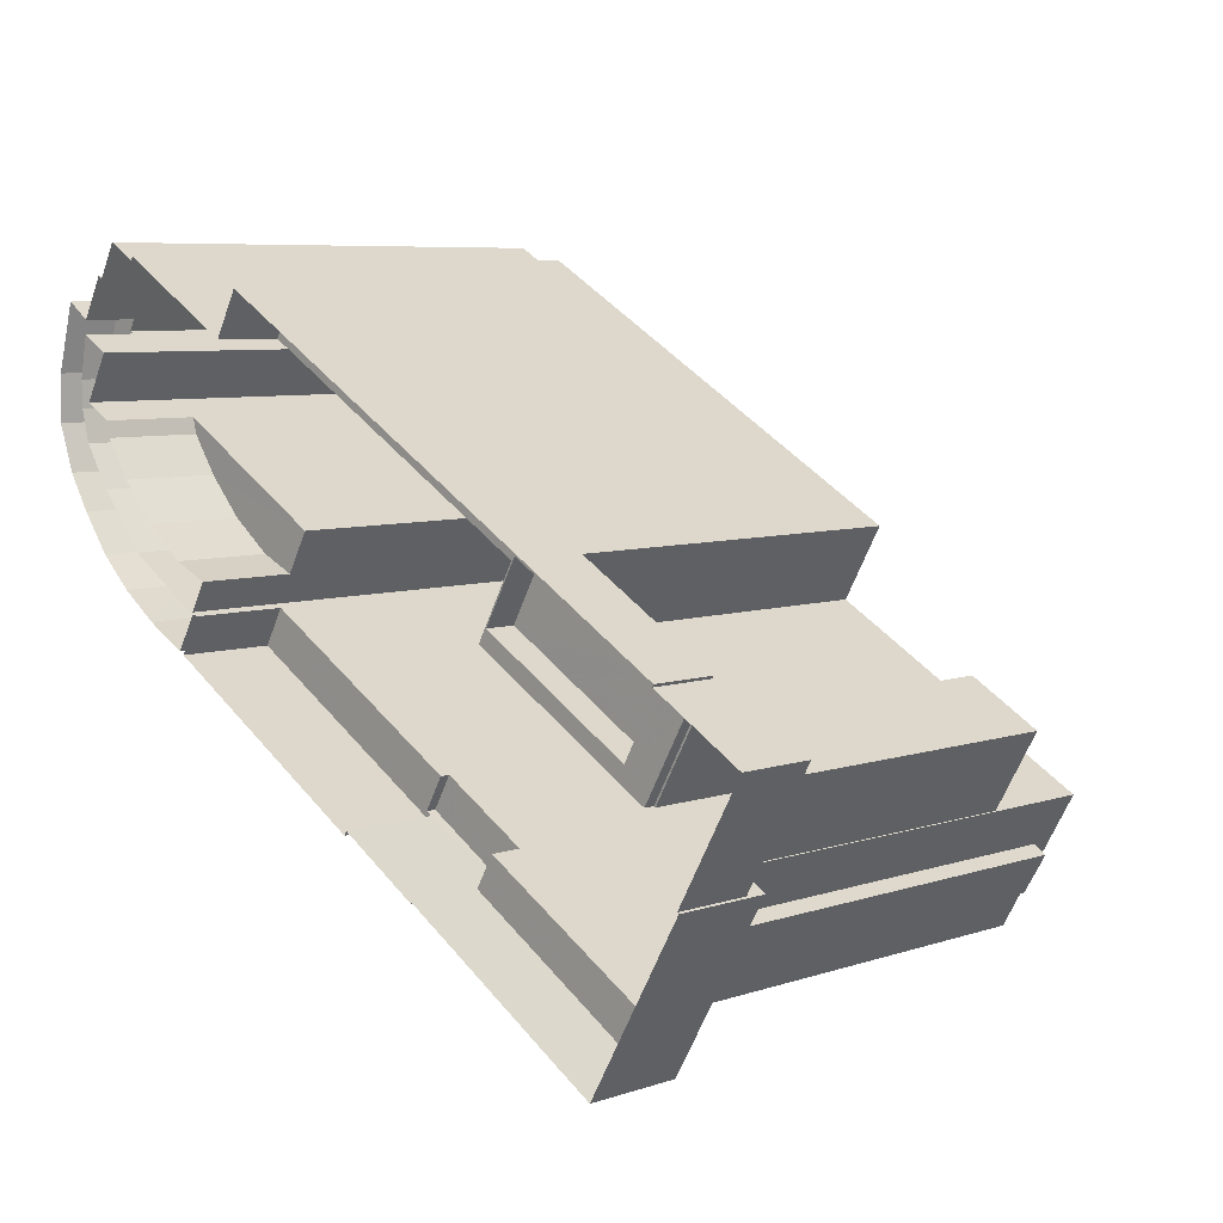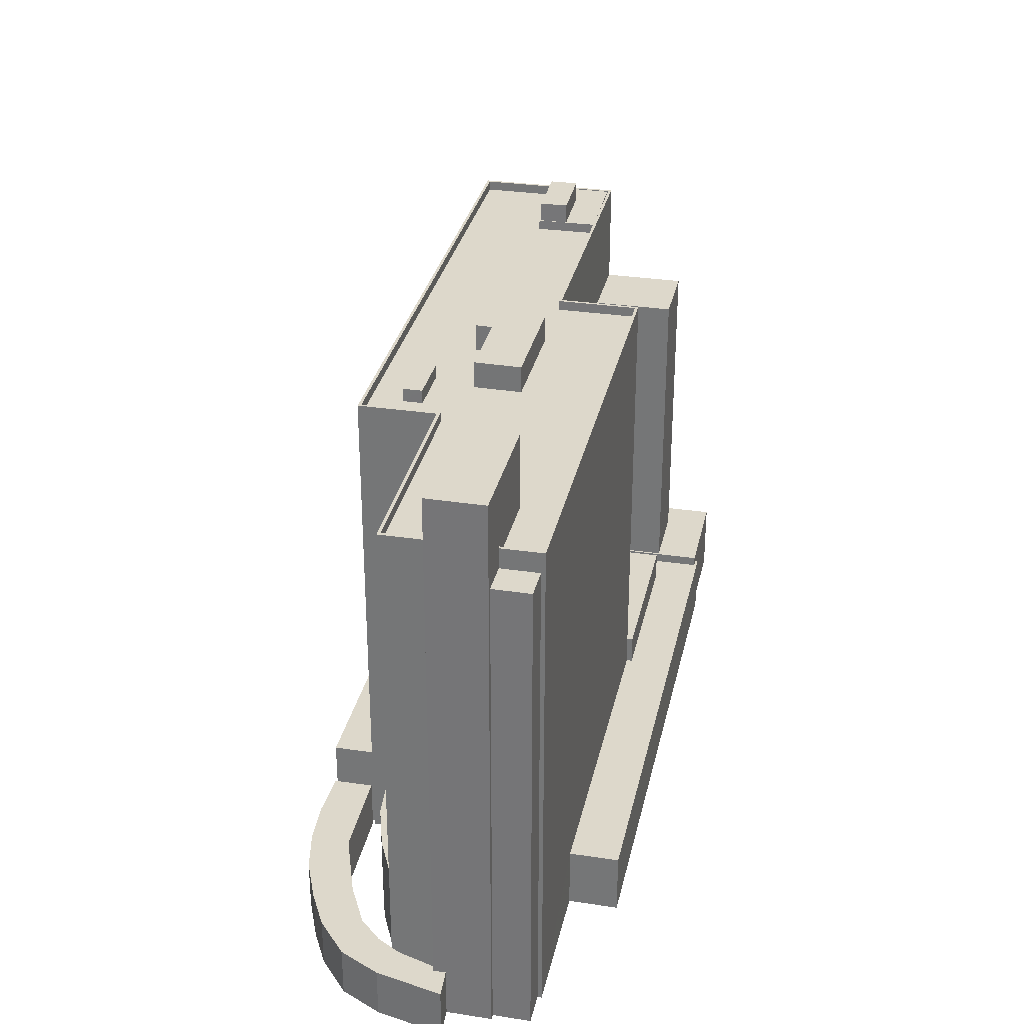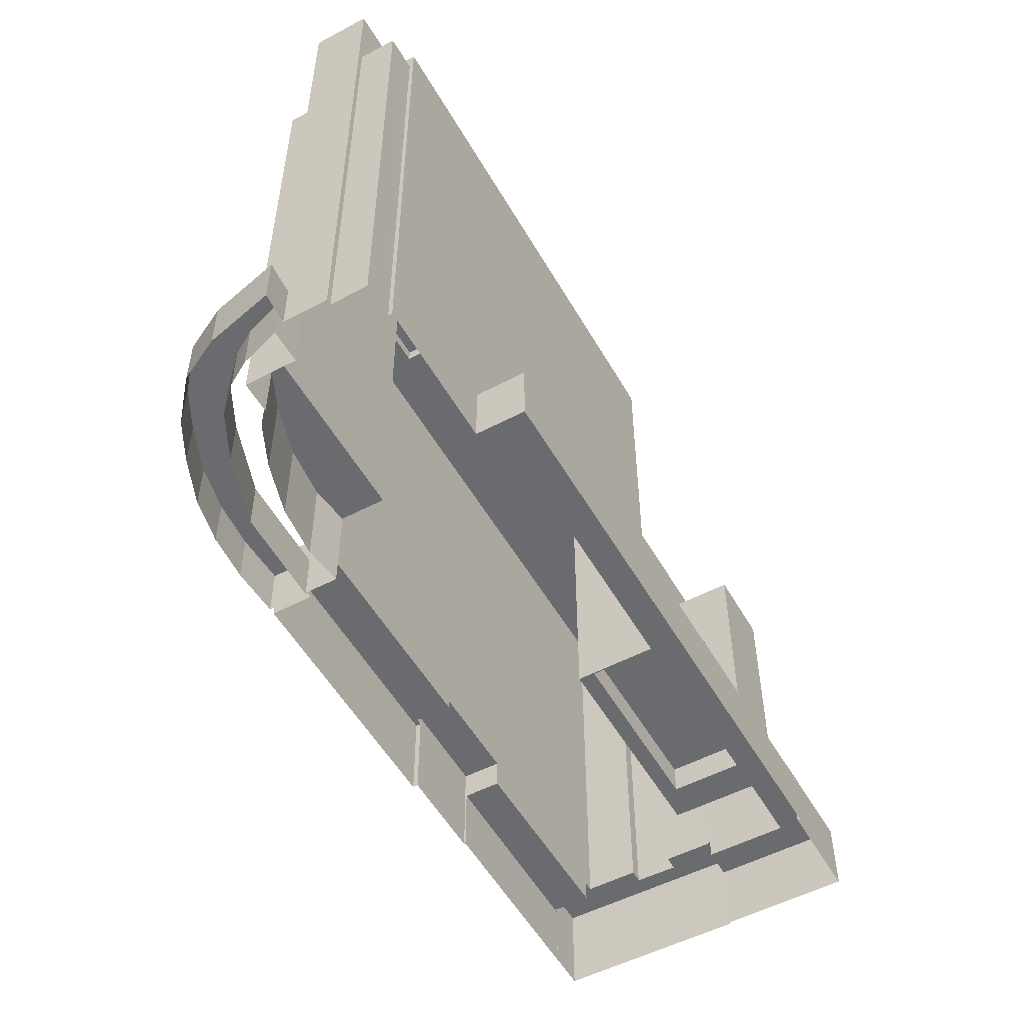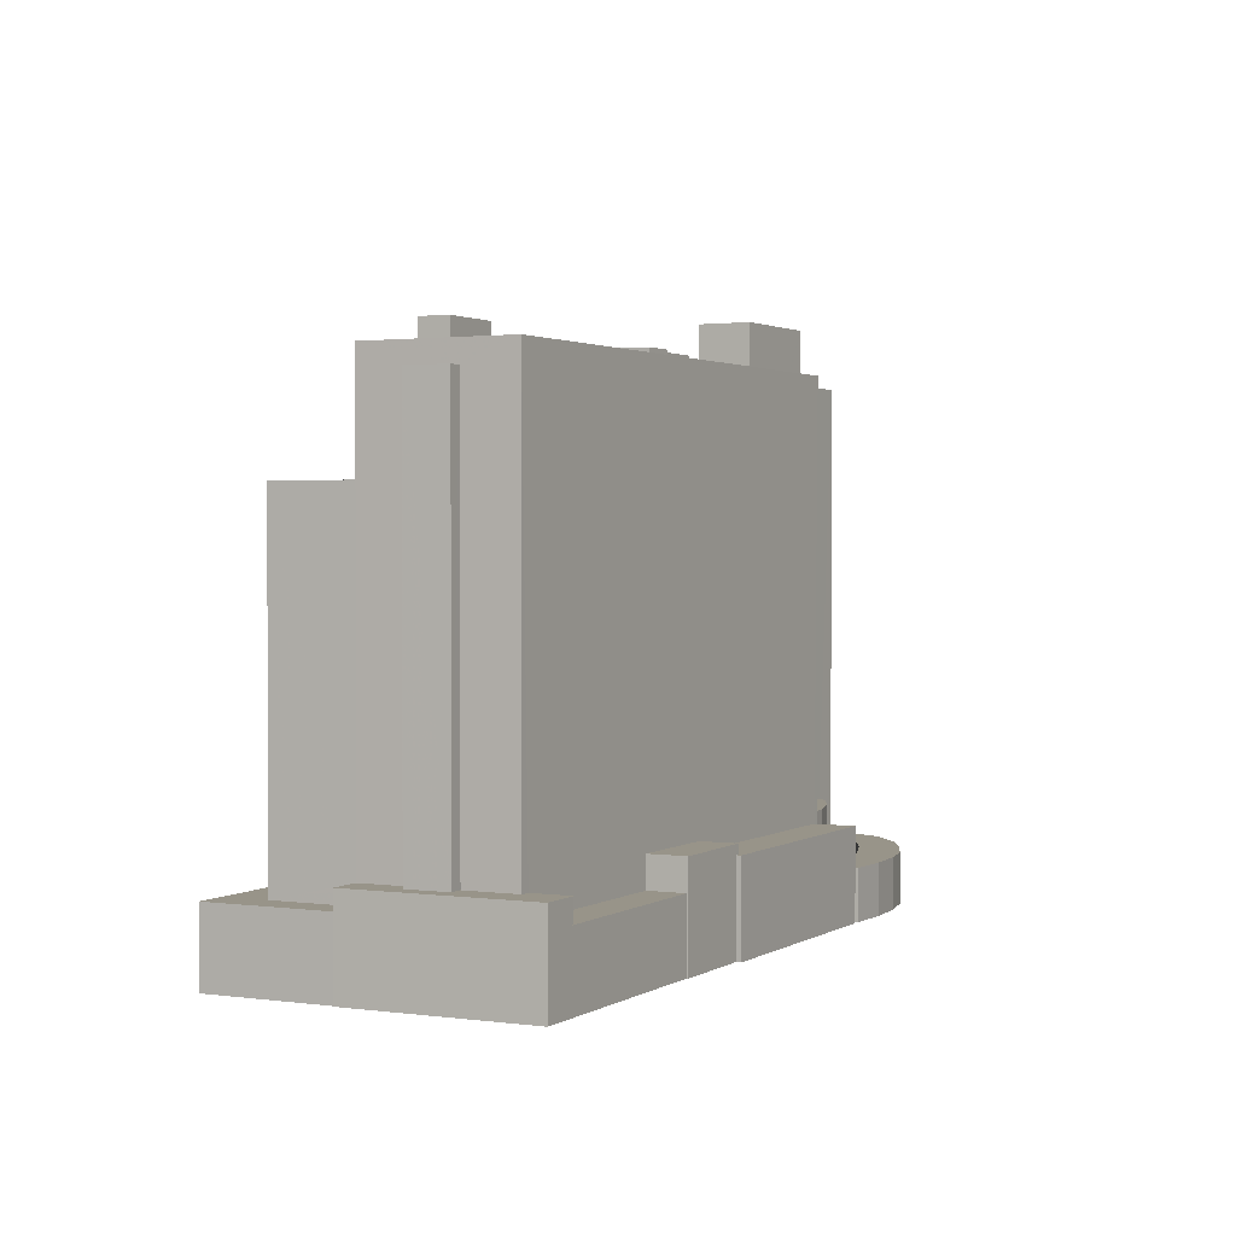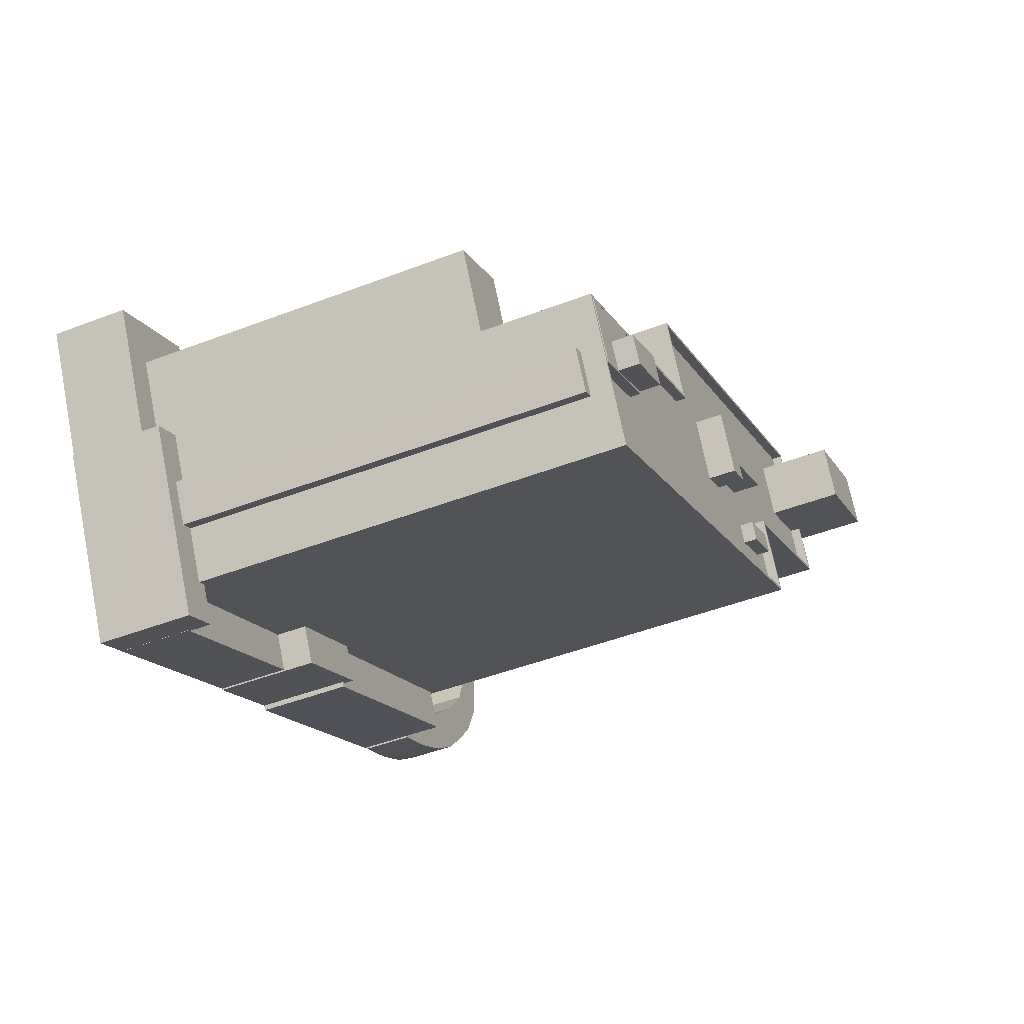
<metadata>
{"format":"obj","ext":"obj","renderer":"f3d","projection":"perspective","resolution":1024,"background":"white","views":[{"elev":6.9,"azim":-134.0,"up":"+Y"},{"elev":31.2,"azim":131.6,"up":"+Z"},{"elev":-53.4,"azim":148.9,"up":"+Z"},{"elev":1.7,"azim":-33.3,"up":"+Z"},{"elev":-47.2,"azim":-66.6,"up":"+Y"}]}
</metadata>
<code>
v -1.218e+04 -3.471e+04 43.92
v -1.218e+04 -3.47e+04 43.92
v -1.218e+04 -3.47e+04 46.91
v -1.218e+04 -3.471e+04 46.91
v -1.22e+04 -3.472e+04 43.92
v -1.22e+04 -3.472e+04 46.91
v -1.22e+04 -3.471e+04 46.91
v -1.22e+04 -3.471e+04 43.92
v -1.22e+04 -3.471e+04 37.63
v -1.22e+04 -3.471e+04 43.92
v -1.22e+04 -3.471e+04 37.63
v -1.22e+04 -3.471e+04 43.92
v -1.215e+04 -3.468e+04 43.92
v -1.215e+04 -3.468e+04 37.63
v -1.215e+04 -3.469e+04 43.92
v -1.215e+04 -3.469e+04 37.63
v -1.215e+04 -3.469e+04 43.92
v -1.22e+04 -3.471e+04 44.93
v -1.221e+04 -3.472e+04 44.93
v -1.221e+04 -3.472e+04 37.63
v -1.22e+04 -3.471e+04 43.92
v -1.221e+04 -3.473e+04 37.63
v -1.221e+04 -3.473e+04 44.93
v -1.22e+04 -3.471e+04 43.92
v -1.22e+04 -3.472e+04 44.93
v -1.22e+04 -3.472e+04 43.92
v -1.22e+04 -3.473e+04 46.8
v -1.22e+04 -3.473e+04 78.12
v -1.22e+04 -3.473e+04 46.8
v -1.22e+04 -3.473e+04 44.93
v -1.221e+04 -3.472e+04 44.93
v -1.221e+04 -3.472e+04 78.12
v -1.22e+04 -3.471e+04 78.12
v -1.22e+04 -3.471e+04 44.93
v -1.22e+04 -3.472e+04 44.93
v -1.22e+04 -3.472e+04 78.12
v -1.219e+04 -3.474e+04 44.63
v -1.219e+04 -3.474e+04 46.8
v -1.219e+04 -3.474e+04 44.63
v -1.219e+04 -3.474e+04 37.64
v -1.22e+04 -3.474e+04 37.64
v -1.22e+04 -3.474e+04 46.8
v -1.221e+04 -3.473e+04 46.8
v -1.221e+04 -3.473e+04 37.63
v -1.22e+04 -3.474e+04 46.8
v -1.22e+04 -3.474e+04 44.63
v -1.218e+04 -3.473e+04 37.64
v -1.217e+04 -3.473e+04 37.64
v -1.217e+04 -3.473e+04 46.75
v -1.218e+04 -3.473e+04 47.67
v -1.217e+04 -3.473e+04 47.67
v -1.217e+04 -3.473e+04 46.75
v -1.218e+04 -3.473e+04 47.67
v -1.218e+04 -3.473e+04 44.63
v -1.218e+04 -3.473e+04 44.63
v -1.218e+04 -3.473e+04 37.64
v -1.217e+04 -3.472e+04 47.67
v -1.217e+04 -3.472e+04 46.75
v -1.219e+04 -3.474e+04 37.64
v -1.219e+04 -3.474e+04 44.63
v -1.215e+04 -3.471e+04 37.63
v -1.215e+04 -3.471e+04 37.63
v -1.215e+04 -3.471e+04 46.75
v -1.215e+04 -3.471e+04 46.75
v -1.217e+04 -3.473e+04 37.64
v -1.217e+04 -3.473e+04 46.75
v -1.22e+04 -3.473e+04 86.73
v -1.22e+04 -3.473e+04 86.73
v -1.22e+04 -3.473e+04 46.8
v -1.22e+04 -3.473e+04 46.8
v -1.22e+04 -3.473e+04 86.73
v -1.22e+04 -3.473e+04 46.8
v -1.22e+04 -3.473e+04 86.73
v -1.22e+04 -3.473e+04 46.8
v -1.215e+04 -3.471e+04 37.63
v -1.215e+04 -3.471e+04 88.83
v -1.22e+04 -3.474e+04 88.83
v -1.22e+04 -3.474e+04 46.8
v -1.213e+04 -3.469e+04 88.83
v -1.213e+04 -3.469e+04 88.83
v -1.213e+04 -3.469e+04 37.63
v -1.213e+04 -3.469e+04 37.63
v -1.214e+04 -3.468e+04 88.83
v -1.214e+04 -3.468e+04 86.78
v -1.214e+04 -3.468e+04 88.83
v -1.214e+04 -3.468e+04 37.63
v -1.214e+04 -3.468e+04 86.78
v -1.214e+04 -3.468e+04 37.63
v -1.215e+04 -3.47e+04 88.83
v -1.214e+04 -3.469e+04 47.06
v -1.215e+04 -3.47e+04 47.06
v -1.214e+04 -3.469e+04 37.63
v -1.215e+04 -3.471e+04 37.63
v -1.215e+04 -3.471e+04 47.06
v -1.218e+04 -3.47e+04 88.83
v -1.218e+04 -3.47e+04 43.92
v -1.22e+04 -3.473e+04 88.83
v -1.22e+04 -3.473e+04 46.8
v -1.218e+04 -3.471e+04 43.92
v -1.218e+04 -3.471e+04 88.83
v -1.214e+04 -3.468e+04 87.83
v -1.214e+04 -3.468e+04 88.83
v -1.218e+04 -3.47e+04 87.83
v -1.218e+04 -3.47e+04 88.83
v -1.218e+04 -3.47e+04 87.83
v -1.214e+04 -3.468e+04 87.83
v -1.214e+04 -3.468e+04 88.83
v -1.214e+04 -3.469e+04 88.83
v -1.213e+04 -3.469e+04 87.83
v -1.213e+04 -3.469e+04 88.83
v -1.214e+04 -3.469e+04 87.83
v -1.215e+04 -3.47e+04 87.83
v -1.215e+04 -3.47e+04 88.83
v -1.215e+04 -3.471e+04 87.83
v -1.215e+04 -3.471e+04 88.83
v -1.215e+04 -3.471e+04 87.83
v -1.22e+04 -3.474e+04 87.83
v -1.22e+04 -3.474e+04 88.83
v -1.216e+04 -3.472e+04 87.83
v -1.22e+04 -3.473e+04 88.83
v -1.22e+04 -3.473e+04 87.83
v -1.22e+04 -3.472e+04 87.83
v -1.218e+04 -3.471e+04 87.83
v -1.218e+04 -3.471e+04 88.83
v -1.22e+04 -3.472e+04 88.83
v -1.22e+04 -3.472e+04 88.83
v -1.22e+04 -3.472e+04 87.83
v -1.216e+04 -3.471e+04 87.83
v -1.216e+04 -3.471e+04 89.18
v -1.216e+04 -3.471e+04 87.83
v -1.216e+04 -3.471e+04 89.18
v -1.215e+04 -3.471e+04 89.18
v -1.215e+04 -3.471e+04 87.83
v -1.215e+04 -3.471e+04 89.18
v -1.215e+04 -3.471e+04 87.83
v -1.22e+04 -3.473e+04 88.84
v -1.219e+04 -3.473e+04 90.88
v -1.22e+04 -3.473e+04 90.88
v -1.219e+04 -3.473e+04 88.84
v -1.22e+04 -3.473e+04 90.88
v -1.22e+04 -3.473e+04 88.84
v -1.219e+04 -3.472e+04 90.88
v -1.219e+04 -3.472e+04 88.84
v -1.219e+04 -3.473e+04 88.84
v -1.22e+04 -3.473e+04 87.83
v -1.219e+04 -3.473e+04 87.83
v -1.219e+04 -3.473e+04 88.84
v -1.22e+04 -3.473e+04 88.84
v -1.22e+04 -3.473e+04 88.84
v -1.22e+04 -3.473e+04 87.83
v -1.22e+04 -3.472e+04 88.83
v -1.22e+04 -3.472e+04 88.84
v -1.22e+04 -3.472e+04 88.84
v -1.216e+04 -3.47e+04 90.56
v -1.217e+04 -3.471e+04 87.83
v -1.217e+04 -3.471e+04 90.56
v -1.216e+04 -3.47e+04 87.83
v -1.216e+04 -3.471e+04 87.83
v -1.216e+04 -3.471e+04 90.56
v -1.217e+04 -3.471e+04 87.83
v -1.217e+04 -3.471e+04 90.56
v -1.217e+04 -3.471e+04 87.83
v -1.217e+04 -3.471e+04 90.56
v -1.217e+04 -3.471e+04 87.83
v -1.217e+04 -3.471e+04 90.56
v -1.213e+04 -3.47e+04 42.74
v -1.213e+04 -3.47e+04 37.63
v -1.213e+04 -3.47e+04 37.63
v -1.213e+04 -3.47e+04 42.74
v -1.213e+04 -3.469e+04 42.74
v -1.213e+04 -3.469e+04 37.63
v -1.213e+04 -3.469e+04 42.74
v -1.213e+04 -3.469e+04 37.63
v -1.213e+04 -3.469e+04 42.74
v -1.213e+04 -3.469e+04 37.63
v -1.213e+04 -3.469e+04 37.63
v -1.213e+04 -3.468e+04 42.74
v -1.213e+04 -3.468e+04 37.63
v -1.213e+04 -3.469e+04 42.74
v -1.213e+04 -3.469e+04 37.63
v -1.213e+04 -3.469e+04 42.74
v -1.213e+04 -3.469e+04 37.63
v -1.213e+04 -3.469e+04 42.74
v -1.213e+04 -3.47e+04 37.63
v -1.213e+04 -3.47e+04 42.74
v -1.213e+04 -3.47e+04 37.63
v -1.213e+04 -3.47e+04 42.74
v -1.213e+04 -3.471e+04 37.63
v -1.213e+04 -3.471e+04 42.74
v -1.214e+04 -3.471e+04 37.63
v -1.214e+04 -3.471e+04 42.74
v -1.214e+04 -3.471e+04 42.74
v -1.214e+04 -3.471e+04 37.63
v -1.215e+04 -3.471e+04 37.63
v -1.215e+04 -3.471e+04 42.74
v -1.215e+04 -3.471e+04 42.74
v -1.215e+04 -3.471e+04 37.63
v -1.214e+04 -3.471e+04 42.74
v -1.214e+04 -3.471e+04 37.63
v -1.213e+04 -3.469e+04 42.74
v -1.213e+04 -3.469e+04 95.34
v -1.214e+04 -3.469e+04 95.34
v -1.214e+04 -3.469e+04 87.83
v -1.213e+04 -3.468e+04 37.63
v -1.213e+04 -3.468e+04 86.78
v -1.213e+04 -3.468e+04 37.63
v -1.215e+04 -3.469e+04 87.83
v -1.215e+04 -3.469e+04 95.34
v -1.213e+04 -3.468e+04 95.34
v -1.214e+04 -3.468e+04 86.78
v -1.214e+04 -3.468e+04 37.63
v -1.214e+04 -3.47e+04 47.06
v -1.214e+04 -3.47e+04 37.63
v -1.214e+04 -3.47e+04 37.63
v -1.214e+04 -3.47e+04 47.06
v -1.214e+04 -3.47e+04 37.63
v -1.214e+04 -3.47e+04 47.06
v -1.215e+04 -3.471e+04 37.63
v -1.215e+04 -3.471e+04 47.06
v -1.217e+04 -3.472e+04 87.83
f 41 44 22
f 40 41 22
f 59 40 56
f 65 48 61
f 193 199 190
f 9 22 20
f 48 47 56
f 193 194 197
f 188 190 199
f 9 11 14
f 186 188 168
f 61 48 62
f 186 168 184
f 75 62 93
f 182 184 167
f 175 178 180
f 88 211 204
f 16 86 88
f 9 14 16
f 182 171 180
f 178 175 176
f 204 206 176
f 218 93 16
f 197 199 193
f 216 218 16
f 213 216 16
f 199 168 188
f 214 213 92
f 184 168 167
f 81 92 82
f 182 167 171
f 171 173 180
f 176 175 82
f 173 175 180
f 40 22 56
f 56 22 9
f 56 9 48
f 62 48 93
f 88 204 82
f 82 16 88
f 9 16 48
f 176 82 204
f 93 48 16
f 92 213 16
f 92 16 82
f 1 2 3
f 4 1 3
f 5 4 6
f 5 1 4
f 7 5 6
f 7 8 5
f 8 7 3
f 2 8 3
f 9 10 11
f 9 12 10
f 11 13 14
f 11 10 13
f 13 15 14
f 14 15 16
f 15 17 16
f 18 12 19
f 19 12 20
f 18 21 12
f 20 12 9
f 22 19 20
f 22 23 19
f 21 18 24
f 18 25 24
f 25 26 24
f 27 28 29
f 30 29 31
f 31 29 32
f 29 28 32
f 33 34 31
f 32 33 31
f 33 35 34
f 33 36 35
f 37 38 39
f 40 39 41
f 41 39 42
f 39 38 42
f 41 42 43
f 44 41 43
f 29 23 43
f 43 23 44
f 29 30 23
f 44 23 22
f 37 45 38
f 37 46 45
f 47 48 49
f 47 49 50
f 49 51 50
f 49 52 51
f 53 54 50
f 50 54 47
f 53 55 54
f 47 54 56
f 52 57 51
f 52 58 57
f 59 54 60
f 59 56 54
f 39 59 60
f 39 40 59
f 61 62 63
f 64 61 63
f 64 65 61
f 64 66 65
f 49 65 66
f 49 48 65
f 67 68 69
f 70 67 69
f 69 68 71
f 72 69 71
f 73 72 71
f 73 74 72
f 75 63 62
f 55 45 46
f 76 63 75
f 45 77 78
f 77 57 76
f 63 57 58
f 53 45 55
f 77 53 57
f 76 57 63
f 53 77 45
f 79 80 81
f 82 79 81
f 83 84 85
f 85 84 86
f 83 87 84
f 86 84 88
f 80 89 90
f 89 91 90
f 81 80 90
f 92 81 90
f 75 93 94
f 75 94 76
f 94 89 76
f 94 91 89
f 86 17 85
f 85 17 95
f 86 16 17
f 95 17 96
f 97 98 73
f 98 74 73
f 67 77 97
f 78 77 67
f 70 78 67
f 67 97 73
f 99 26 25
f 36 100 99
f 100 36 97
f 98 28 27
f 97 28 98
f 36 25 35
f 36 28 97
f 99 25 36
f 95 99 100
f 95 96 99
f 101 102 103
f 103 104 105
f 103 102 104
f 106 102 101
f 106 107 102
f 108 109 110
f 108 111 109
f 110 109 112
f 113 110 112
f 114 115 116
f 116 113 112
f 116 115 113
f 117 118 119
f 119 115 114
f 119 118 115
f 120 118 117
f 121 120 117
f 122 123 124
f 125 122 124
f 126 120 121
f 127 126 121
f 104 123 105
f 104 124 123
f 128 129 130
f 128 131 129
f 130 132 133
f 130 129 132
f 132 134 135
f 133 132 135
f 134 131 128
f 135 134 128
f 136 137 138
f 136 139 137
f 136 138 140
f 141 136 140
f 141 140 142
f 143 141 142
f 139 142 137
f 139 143 142
f 144 145 146
f 146 147 144
f 148 145 144
f 145 149 150
f 145 148 149
f 126 127 150
f 150 149 126
f 151 126 152
f 153 151 152
f 126 149 152
f 146 125 147
f 147 125 153
f 146 122 125
f 153 125 151
f 154 155 156
f 154 157 155
f 158 157 154
f 159 158 154
f 160 158 159
f 161 160 159
f 162 160 161
f 163 162 161
f 164 162 163
f 165 164 163
f 156 164 165
f 156 155 164
f 166 167 168
f 169 166 168
f 167 170 171
f 167 166 170
f 172 173 171
f 170 172 171
f 174 173 172
f 174 175 173
f 176 177 178
f 176 179 177
f 177 180 178
f 177 181 180
f 181 182 180
f 181 183 182
f 183 184 182
f 183 185 184
f 185 186 184
f 185 187 186
f 187 188 186
f 187 189 188
f 189 190 188
f 189 191 190
f 191 192 193
f 190 191 193
f 192 194 193
f 192 195 194
f 194 196 197
f 194 195 196
f 198 199 197
f 196 198 197
f 199 169 168
f 199 198 169
f 174 200 79
f 174 82 175
f 200 201 79
f 108 201 202
f 111 108 203
f 203 108 202
f 82 174 79
f 79 201 108
f 204 205 206
f 207 208 107
f 106 207 107
f 205 87 83
f 206 205 209
f 107 208 209
f 83 107 209
f 205 83 209
f 201 179 209
f 209 179 206
f 201 200 179
f 206 179 176
f 203 208 207
f 203 202 208
f 88 210 211
f 88 84 210
f 204 211 210
f 205 204 210
f 212 213 214
f 212 215 213
f 215 216 213
f 215 217 216
f 217 218 216
f 217 219 218
f 94 218 219
f 94 93 218
f 90 212 214
f 92 90 214
f 7 6 4
f 3 7 4
f 10 21 13
f 15 13 2
f 10 12 21
f 8 21 24
f 2 21 8
f 13 21 2
f 2 1 96
f 15 2 96
f 8 24 5
f 1 5 99
f 17 15 96
f 5 24 26
f 99 5 26
f 96 1 99
f 35 25 34
f 31 23 30
f 23 31 19
f 25 18 34
f 18 19 31
f 18 31 34
f 28 36 33
f 32 28 33
f 27 29 98
f 45 78 38
f 29 43 98
f 38 78 42
f 69 43 42
f 74 98 72
f 78 70 69
f 72 43 69
f 98 43 72
f 78 69 42
f 57 53 50
f 51 57 50
f 39 60 37
f 46 37 55
f 55 37 54
f 37 60 54
f 63 52 64
f 64 52 66
f 63 58 52
f 66 52 49
f 67 71 68
f 67 73 71
f 135 114 116
f 119 114 128
f 220 119 128
f 135 128 114
f 103 105 155
f 119 146 117
f 150 127 121
f 117 145 121
f 164 155 123
f 220 164 123
f 220 123 119
f 146 123 122
f 155 105 123
f 117 146 145
f 145 150 121
f 119 123 146
f 133 116 112
f 112 109 203
f 162 220 128
f 220 162 164
f 101 207 106
f 103 207 101
f 135 116 133
f 109 111 203
f 155 157 103
f 130 133 158
f 162 128 130
f 162 158 160
f 112 203 207
f 158 112 157
f 158 133 112
f 103 157 207
f 162 130 158
f 157 112 207
f 80 110 89
f 115 76 89
f 77 76 115
f 77 120 97
f 104 85 95
f 80 79 110
f 102 83 85
f 95 100 104
f 151 100 97
f 110 79 108
f 107 83 102
f 110 113 89
f 104 102 85
f 100 124 104
f 113 115 89
f 77 115 118
f 100 125 124
f 125 100 151
f 126 151 97
f 120 126 97
f 77 118 120
f 132 129 131
f 134 132 131
f 142 138 137
f 142 140 138
f 147 153 143
f 144 147 139
f 153 152 143
f 147 143 139
f 149 141 152
f 152 141 143
f 136 144 139
f 148 141 149
f 136 148 144
f 148 136 141
f 161 156 165
f 165 163 161
f 154 156 161
f 159 154 161
f 189 187 169
f 198 191 189
f 187 185 169
f 192 191 198
f 166 185 183
f 195 192 196
f 181 170 183
f 177 200 181
f 177 179 200
f 196 192 198
f 200 174 172
f 198 189 169
f 181 172 170
f 170 166 183
f 169 185 166
f 181 200 172
f 209 202 201
f 209 208 202
f 87 210 84
f 87 205 210
f 212 90 215
f 217 215 91
f 219 217 91
f 215 90 91
f 219 91 94

</code>
